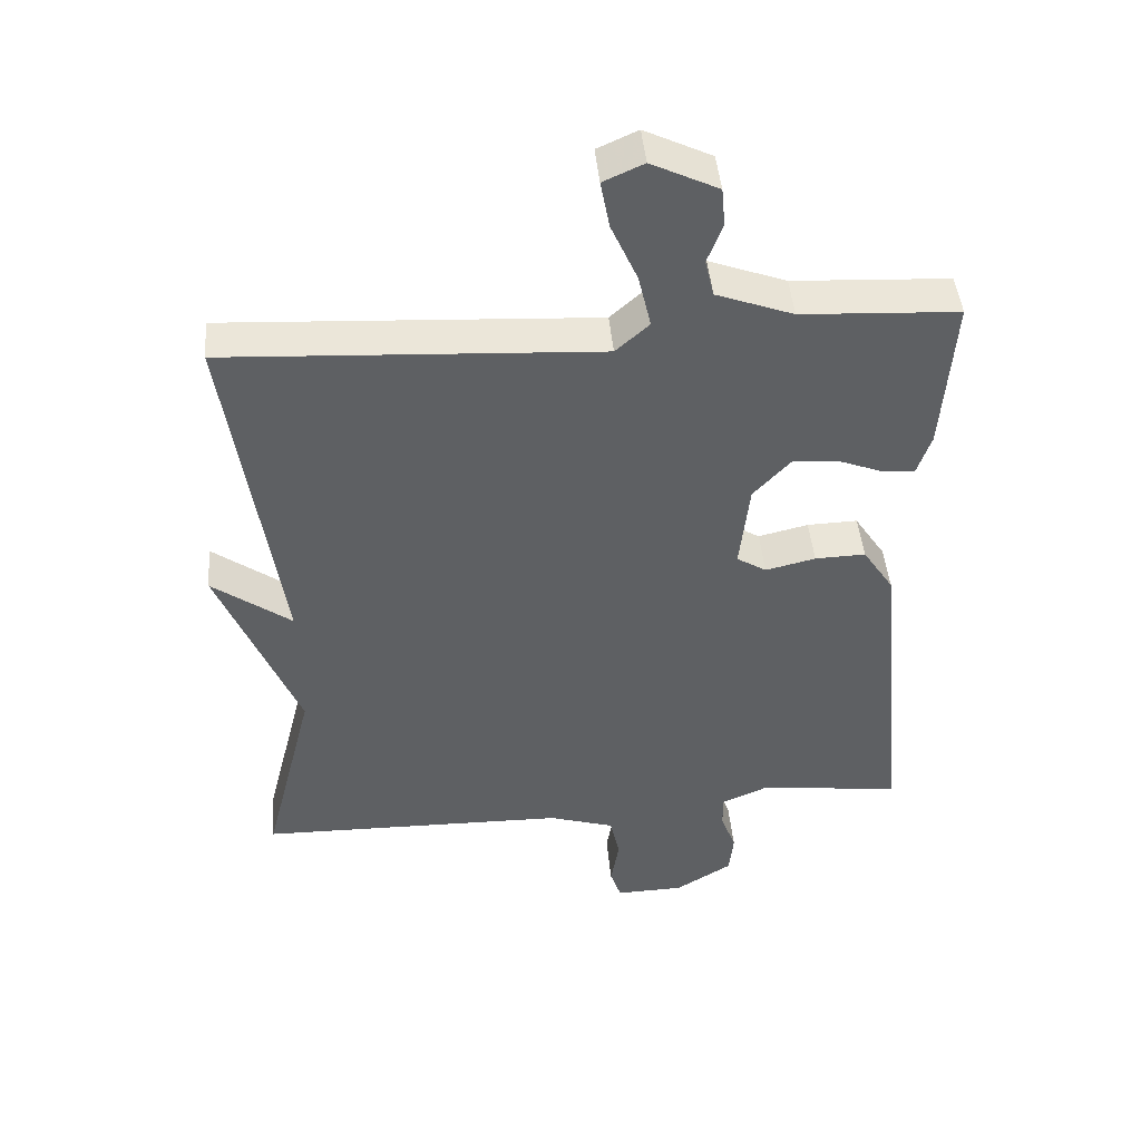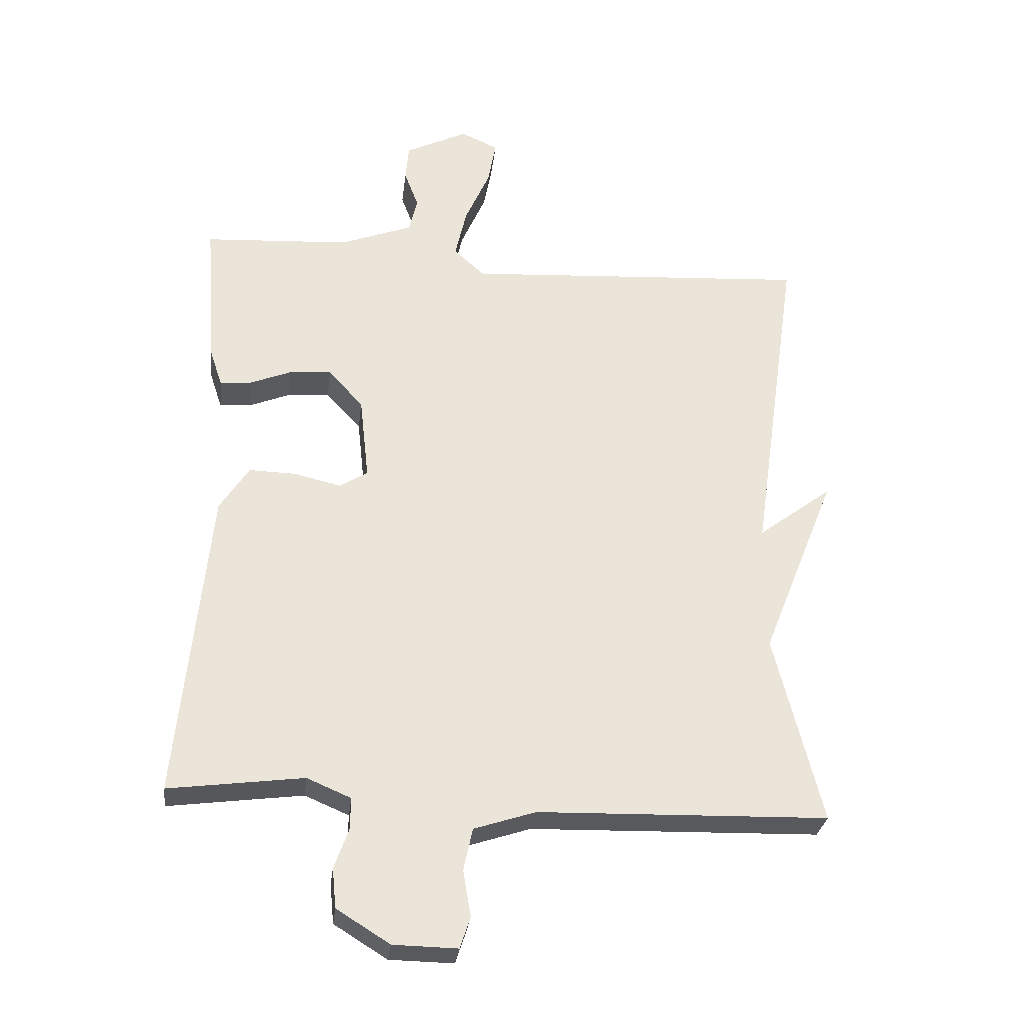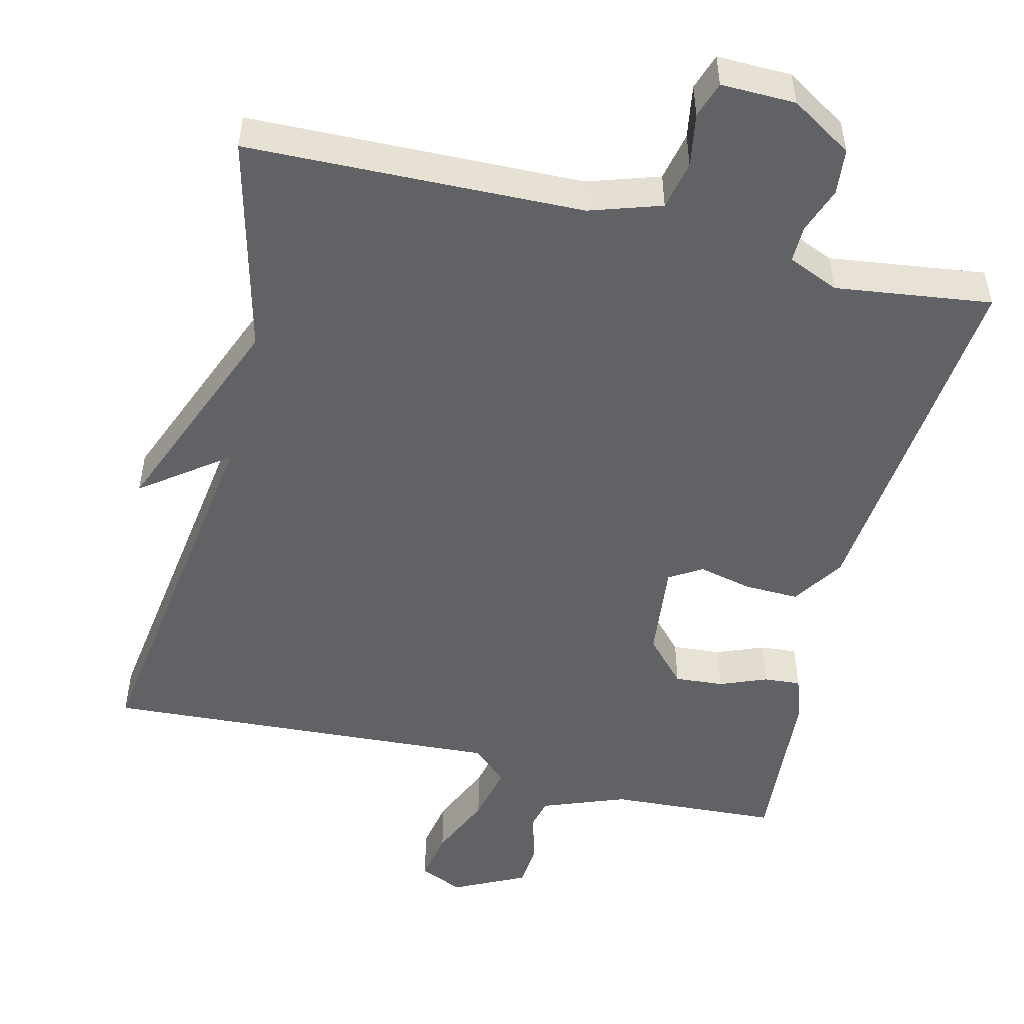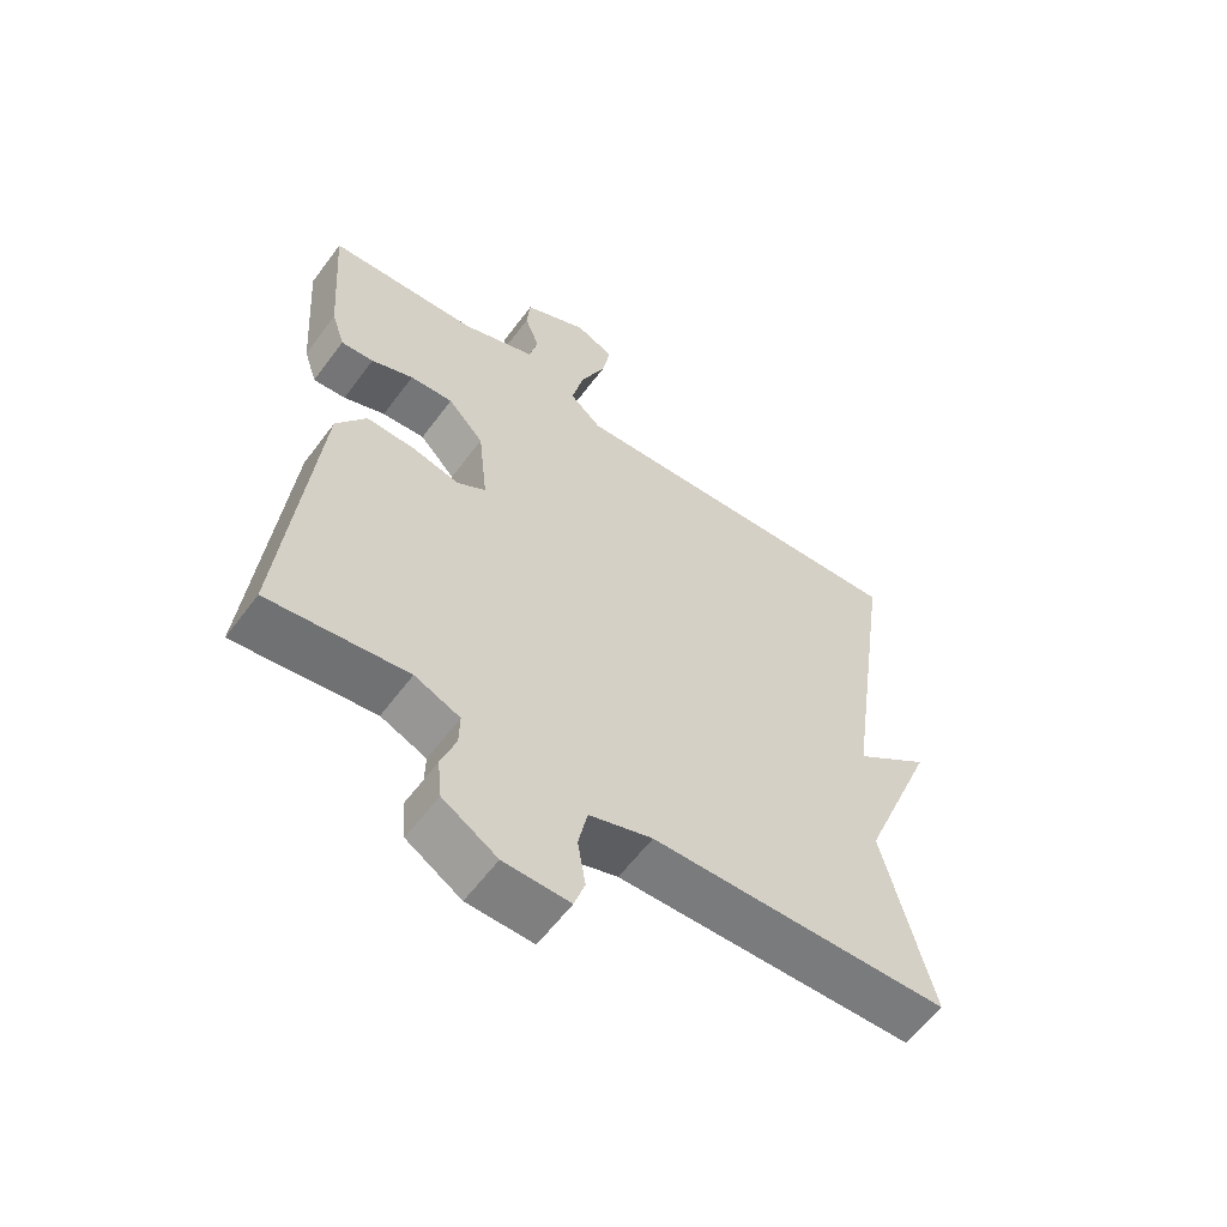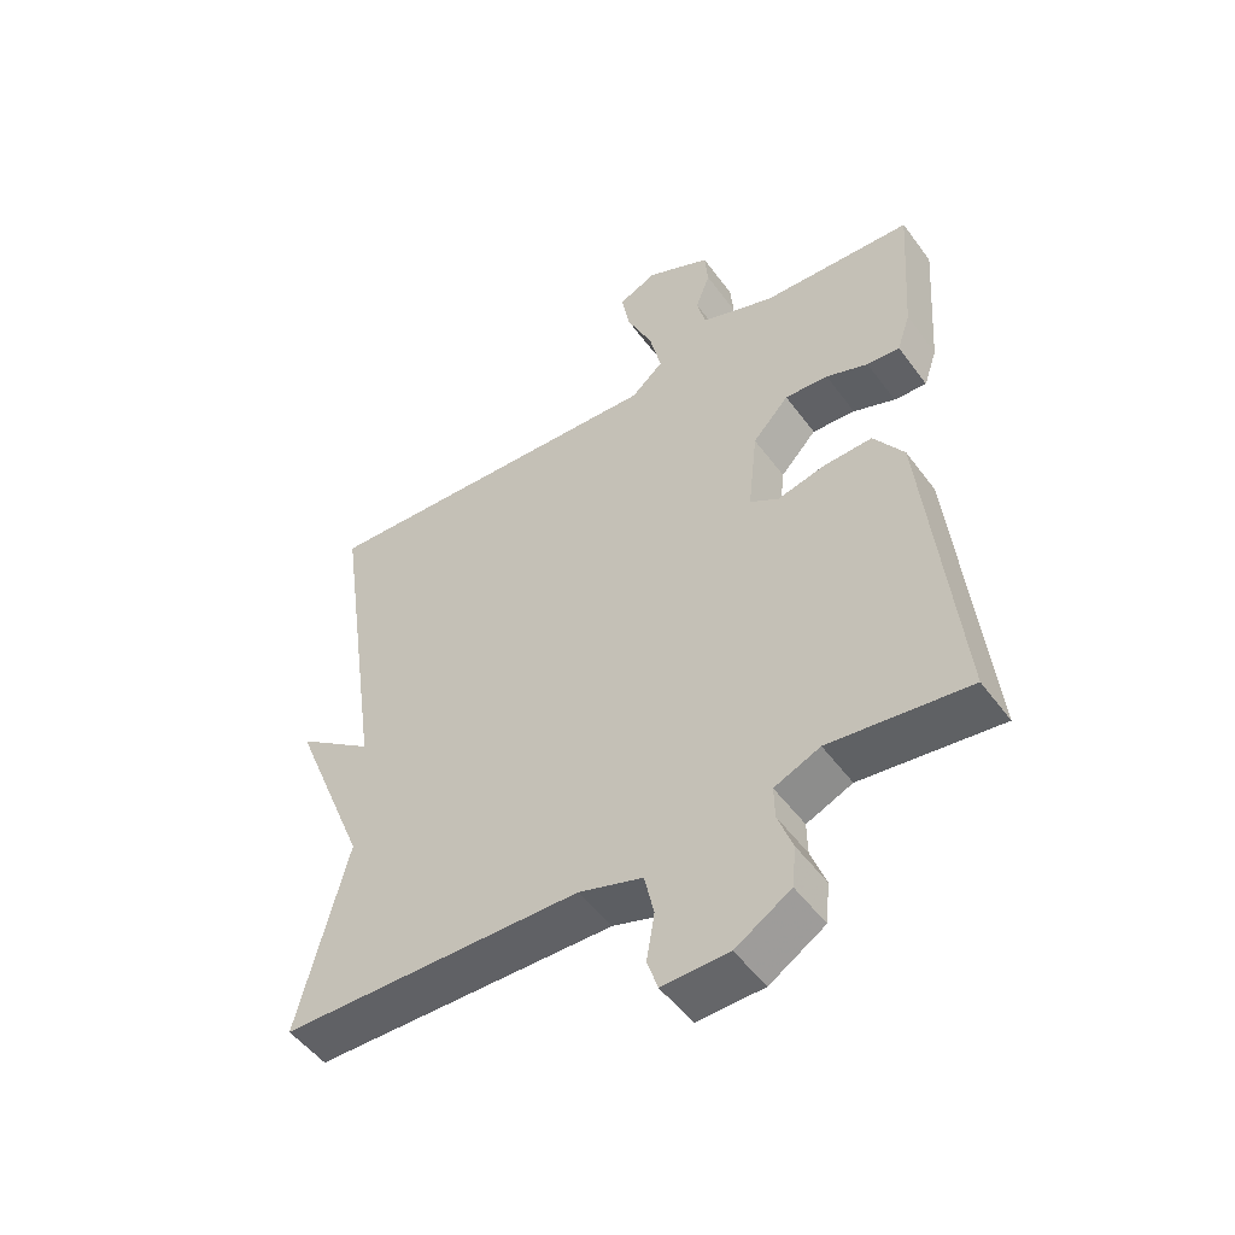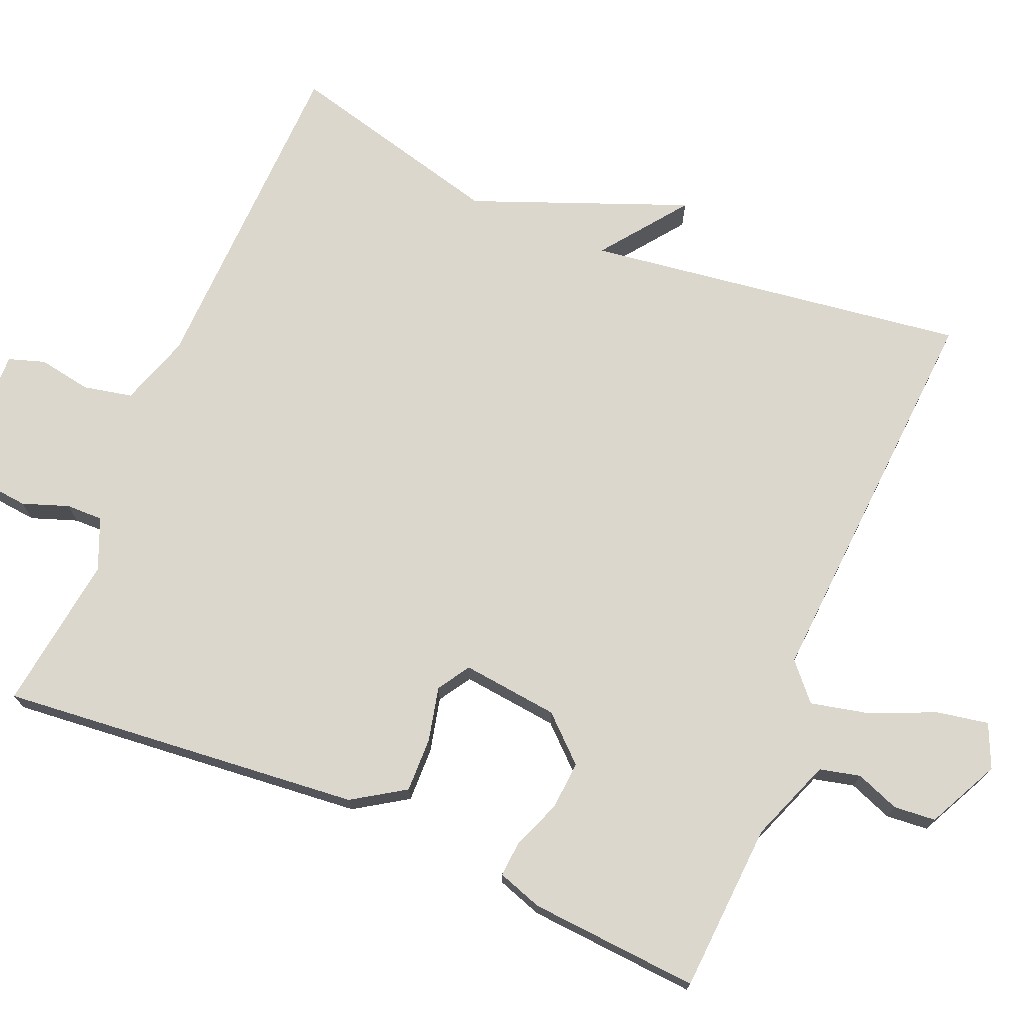
<metadata>
{"format":"obj","ext":"obj","renderer":"f3d","projection":"perspective","resolution":1024,"background":"white","views":[{"elev":45.8,"azim":174.7,"up":"+Z"},{"elev":-29.4,"azim":-6.8,"up":"+Z"},{"elev":-50.6,"azim":166.3,"up":"+Y"},{"elev":-59.1,"azim":-36.4,"up":"+Z"},{"elev":-51.1,"azim":-144.8,"up":"+Z"},{"elev":72.9,"azim":-67.0,"up":"+Y"}]}
</metadata>
<code>
v 0.5 0.07 0.5
v 0.427 0.07 -0.009
v 0.541 0.07 0.076
v 0.427 0.07 -0.209
v 0.5 0.07 -0.5
v 0.053 0.07 -0.511
v -0.042 0.07 -0.542
v -0.056 0.07 -0.607
v -0.044 0.07 -0.678
v -0.06 0.07 -0.726
v -0.159 0.07 -0.724
v -0.241 0.07 -0.673
v -0.247 0.07 -0.612
v -0.225 0.07 -0.551
v -0.224 0.07 -0.502
v -0.292 0.07 -0.473
v -0.5 0.07 -0.5
v -0.452 0.07 -0.018
v -0.407 0.07 0.051
v -0.334 0.07 0.049
v -0.262 0.07 0.032
v -0.219 0.07 0.059
v -0.233 0.07 0.188
v -0.287 0.07 0.247
v -0.352 0.07 0.242
v -0.415 0.07 0.217
v -0.464 0.07 0.213
v -0.484 0.07 0.273
v -0.5 0.07 0.5
v -0.274 0.07 0.513
v -0.163 0.07 0.555
v -0.15 0.07 0.609
v -0.172 0.07 0.667
v -0.167 0.07 0.723
v -0.071 0.07 0.77
v -0.013 0.07 0.744
v -0.026 0.07 0.675
v -0.064 0.07 0.589
v -0.082 0.07 0.511
v -0.034 0.07 0.468
v 0.5 0 0.5
v 0.427 0 -0.009
v 0.541 0 0.076
v 0.427 0 -0.209
v 0.5 0 -0.5
v 0.053 0 -0.511
v -0.042 0 -0.542
v -0.056 0 -0.607
v -0.044 0 -0.678
v -0.06 0 -0.726
v -0.159 0 -0.724
v -0.241 0 -0.673
v -0.247 0 -0.612
v -0.225 0 -0.551
v -0.224 0 -0.502
v -0.292 0 -0.473
v -0.5 0 -0.5
v -0.452 0 -0.018
v -0.407 0 0.051
v -0.334 0 0.049
v -0.262 0 0.032
v -0.219 0 0.059
v -0.233 0 0.188
v -0.287 0 0.247
v -0.352 0 0.242
v -0.415 0 0.217
v -0.464 0 0.213
v -0.484 0 0.273
v -0.5 0 0.5
v -0.274 0 0.513
v -0.163 0 0.555
v -0.15 0 0.609
v -0.172 0 0.667
v -0.167 0 0.723
v -0.071 0 0.77
v -0.013 0 0.744
v -0.026 0 0.675
v -0.064 0 0.589
v -0.082 0 0.511
v -0.034 0 0.468
f 36 37 38
f 35 36 38
f 34 35 38
f 33 34 38
f 32 33 38
f 31 32 38 39
f 30 31 39 40
f 29 30 40
f 28 29 40
f 27 28 40
f 26 27 40
f 25 26 40
f 19 20 21
f 18 19 21
f 17 18 21
f 16 17 21
f 15 16 21 22
f 12 13 14
f 11 12 14
f 10 11 14
f 9 10 14
f 8 9 14
f 7 8 14 15
f 6 7 15 22
f 6 22 23
f 5 6 23
f 4 5 23
f 40 1 2
f 24 25 40
f 24 40 2
f 23 24 2
f 4 23 2
f 2 3 4
f 78 77 76
f 78 76 75
f 78 75 74
f 78 74 73
f 78 73 72
f 79 78 72 71
f 80 79 71 70
f 80 70 69
f 80 69 68
f 80 68 67
f 80 67 66
f 80 66 65
f 61 60 59
f 61 59 58
f 61 58 57
f 61 57 56
f 62 61 56 55
f 54 53 52
f 54 52 51
f 54 51 50
f 54 50 49
f 54 49 48
f 55 54 48 47
f 62 55 47 46
f 63 62 46
f 63 46 45
f 63 45 44
f 42 41 80
f 80 65 64
f 42 80 64
f 42 64 63
f 42 63 44
f 44 43 42
f 1 41 42 2
f 2 42 43 3
f 3 43 44 4
f 4 44 45 5
f 5 45 46 6
f 6 46 47 7
f 7 47 48 8
f 8 48 49 9
f 9 49 50 10
f 10 50 51 11
f 11 51 52 12
f 12 52 53 13
f 13 53 54 14
f 14 54 55 15
f 15 55 56 16
f 16 56 57 17
f 17 57 58 18
f 18 58 59 19
f 19 59 60 20
f 20 60 61 21
f 21 61 62 22
f 22 62 63 23
f 23 63 64 24
f 24 64 65 25
f 25 65 66 26
f 26 66 67 27
f 27 67 68 28
f 28 68 69 29
f 29 69 70 30
f 30 70 71 31
f 31 71 72 32
f 32 72 73 33
f 33 73 74 34
f 34 74 75 35
f 35 75 76 36
f 36 76 77 37
f 37 77 78 38
f 38 78 79 39
f 39 79 80 40
f 40 80 41 1

</code>
